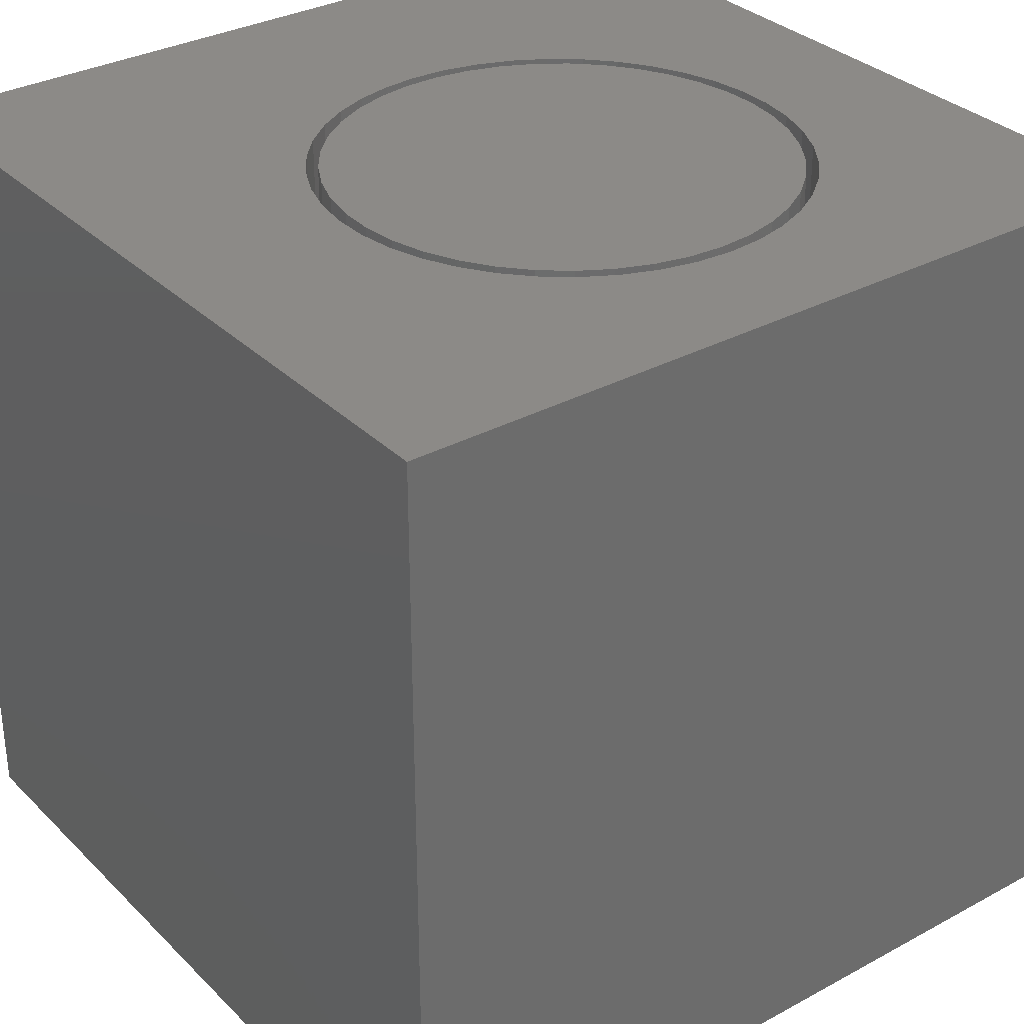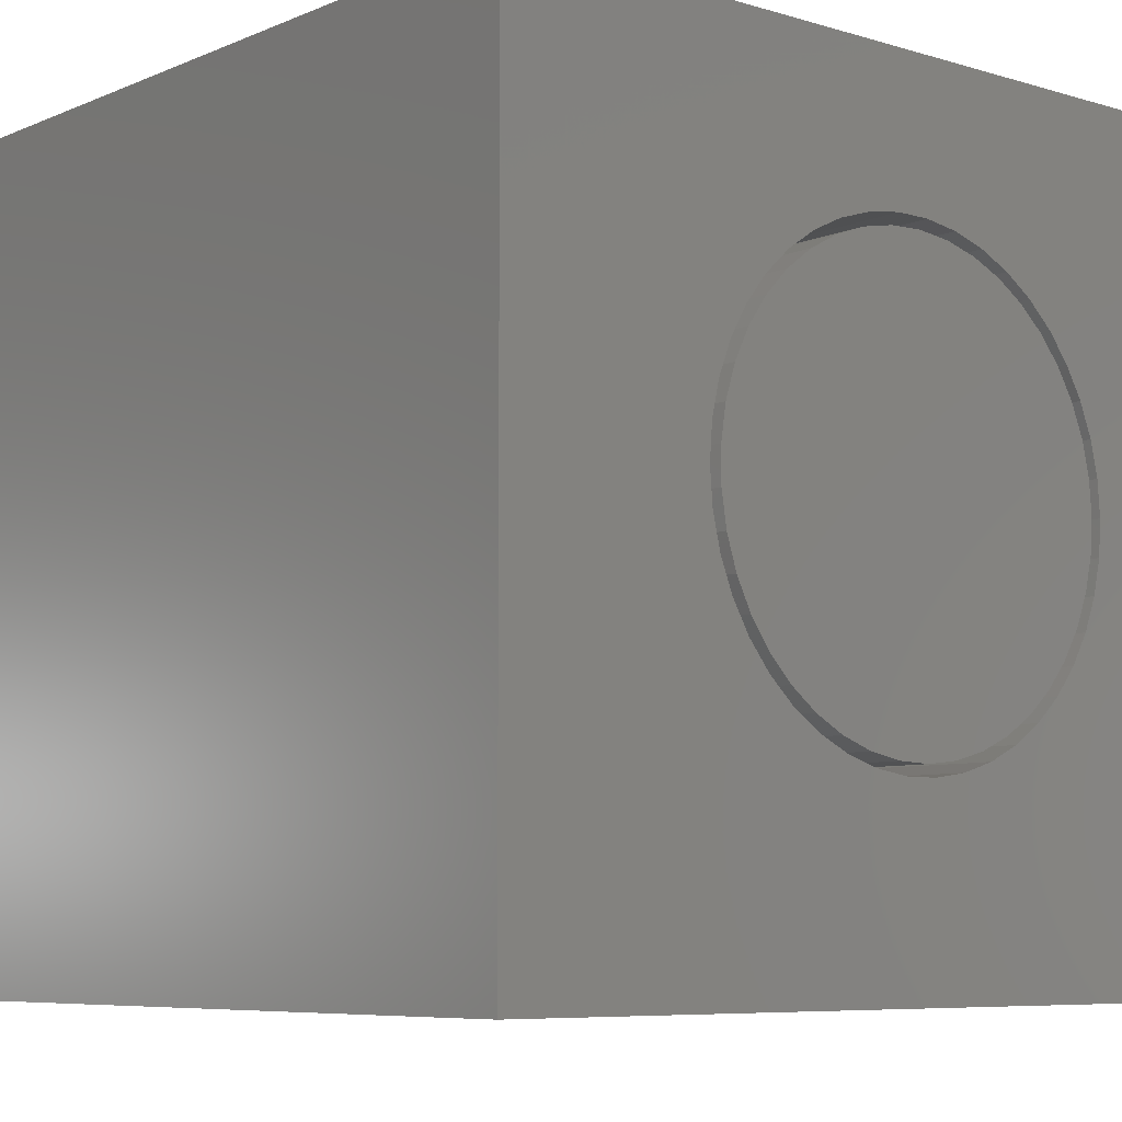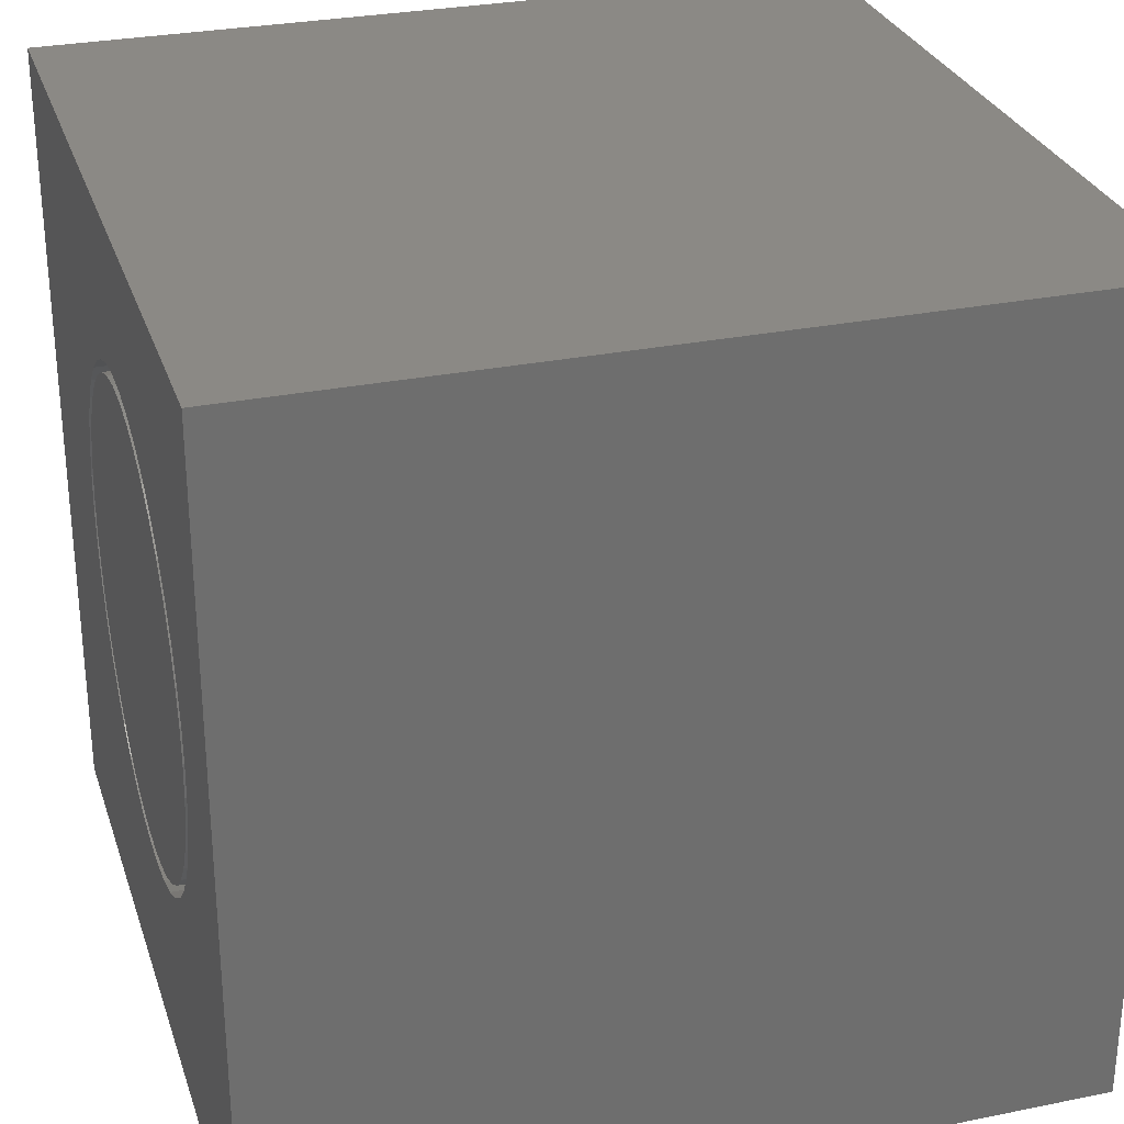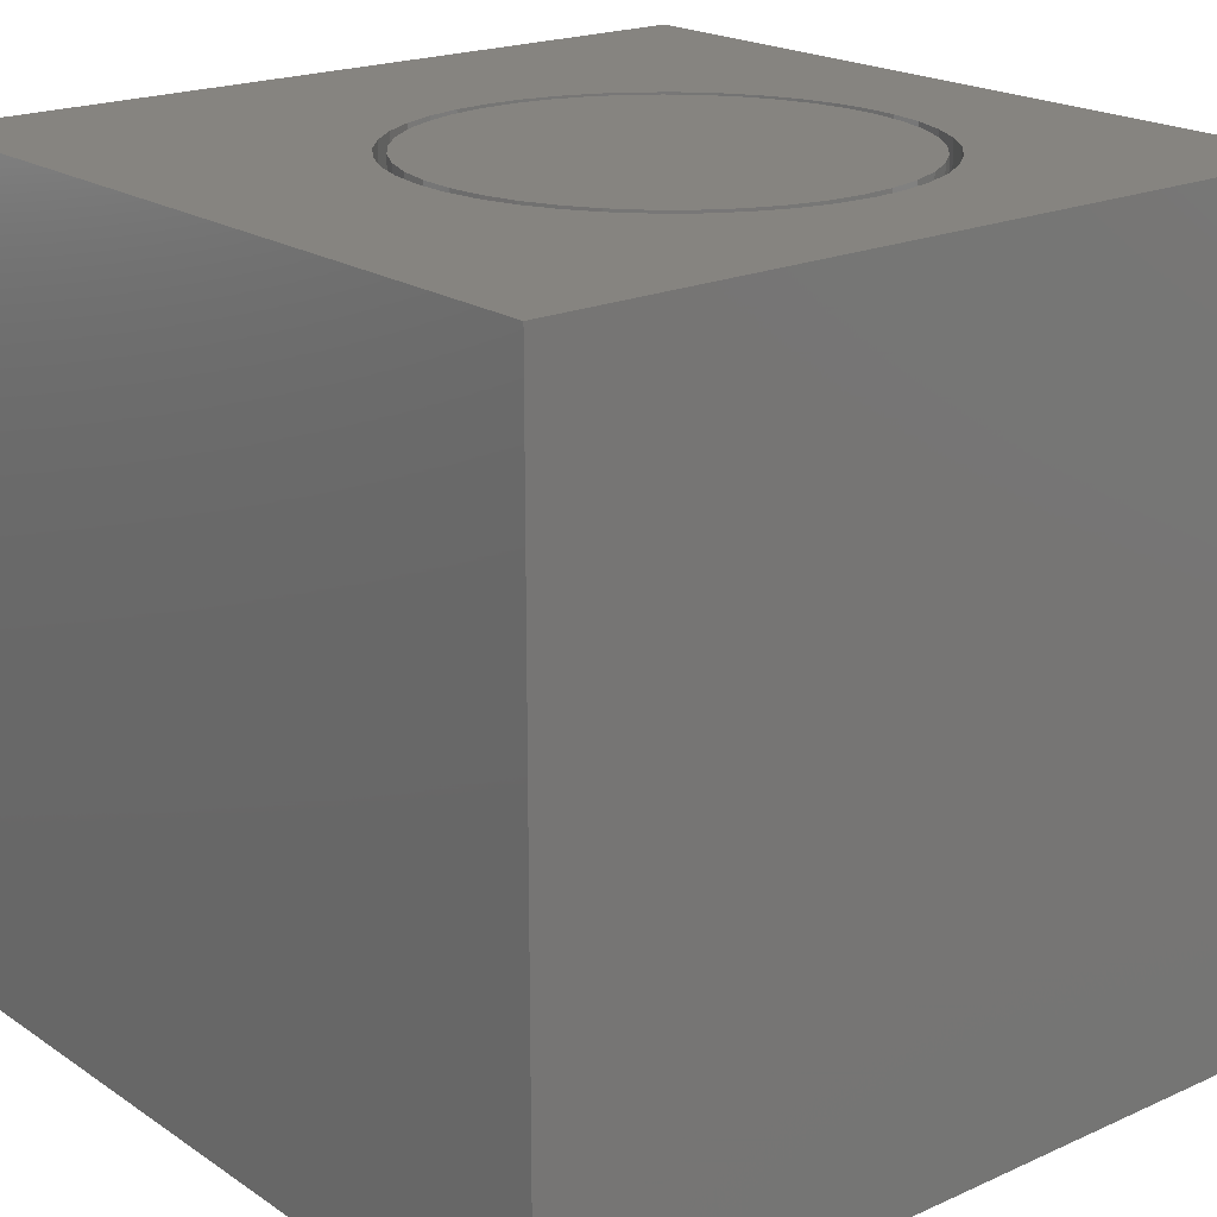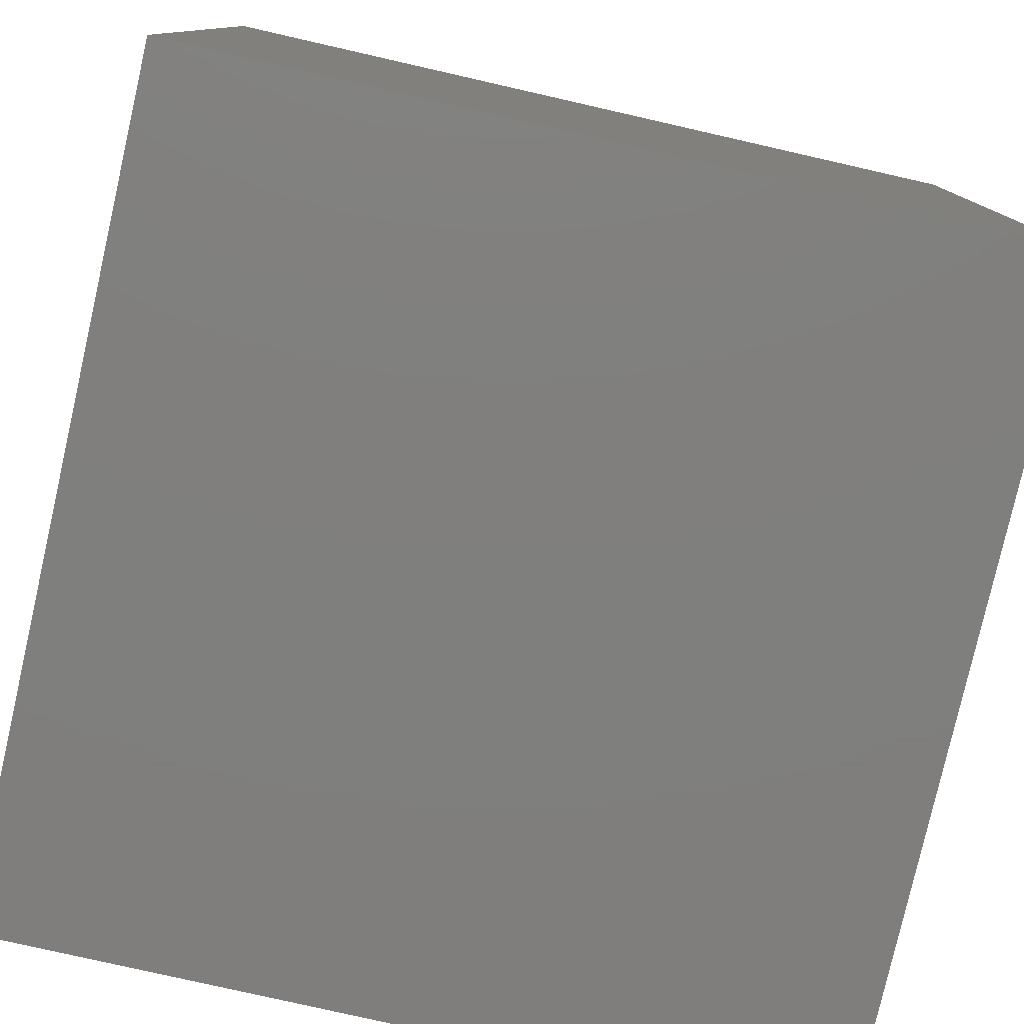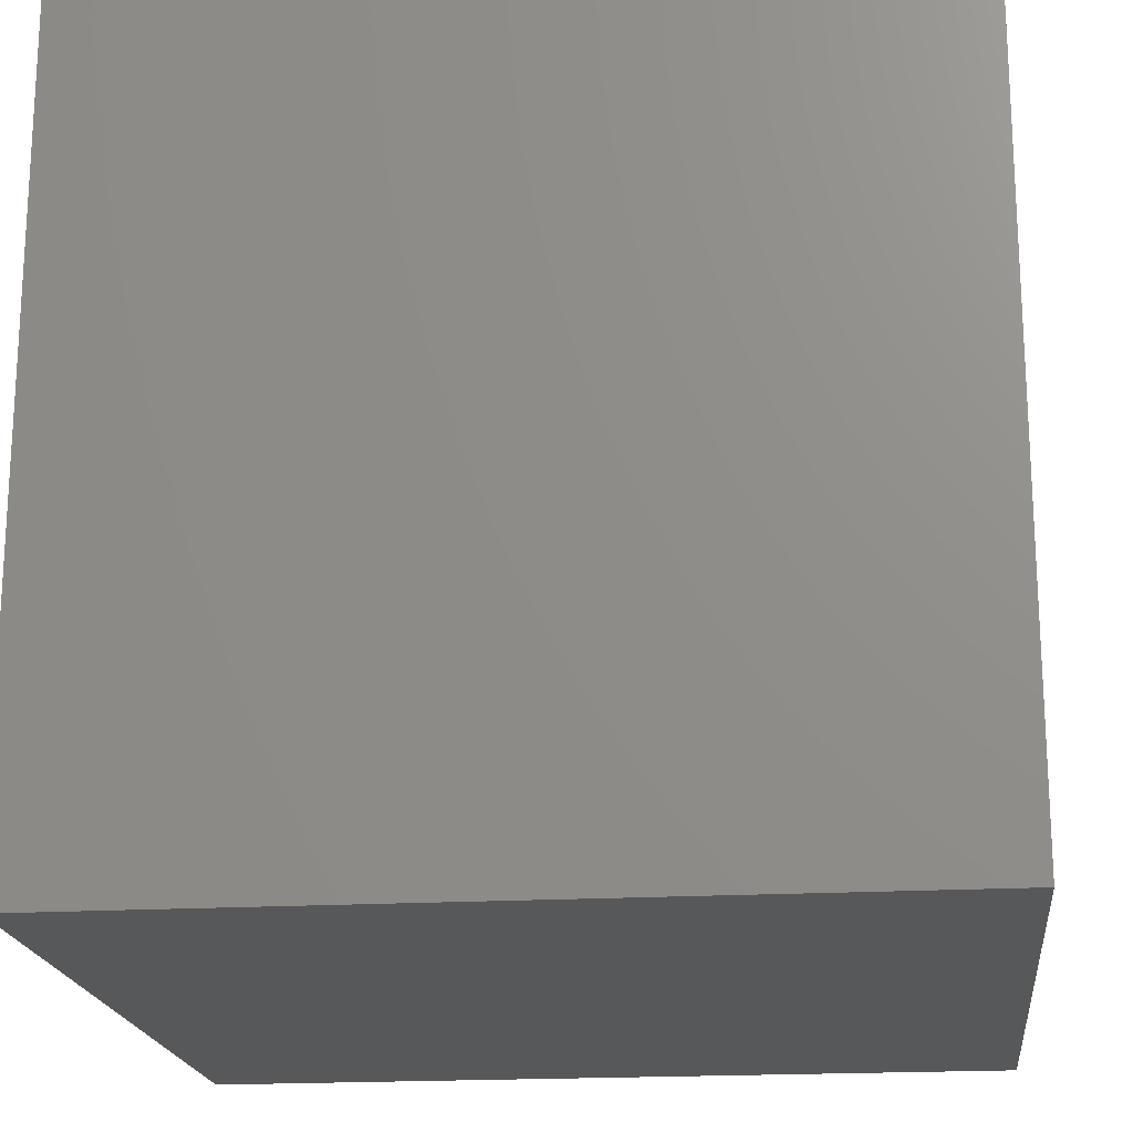
<metadata>
{"format":"stl","ext":"stl","renderer":"f3d","projection":"perspective","resolution":1024,"background":"white","views":[{"elev":32.4,"azim":53.0,"up":"+Z"},{"elev":-7.2,"azim":-40.4,"up":"+Y"},{"elev":29.0,"azim":73.2,"up":"+Y"},{"elev":20.0,"azim":50.5,"up":"+Z"},{"elev":-79.1,"azim":167.2,"up":"+Z"},{"elev":-19.2,"azim":6.3,"up":"+Z"}]}
</metadata>
<code>
# stl→obj: 174 verts, 344 faces
v 0 10 10
v 0 10 0
v 0 0 10
v 0 0 0
v 8.404 4.411 10
v 8.244 4.001 10
v 10 0 10
v 8.023 3.619 10
v 7.749 3.275 10
v 4.512 8.022 10
v 4.116 7.831 10
v 3.752 7.583 10
v 4.933 8.152 10
v 5.369 8.217 10
v 10 10 10
v 5.809 8.217 10
v 6.245 8.152 10
v 7.426 7.583 10
v 7.749 7.283 10
v 8.023 6.939 10
v 8.244 6.557 10
v 8.404 6.147 10
v 8.502 5.718 10
v 8.535 5.279 10
v 8.502 4.84 10
v 6.665 8.022 10
v 7.062 7.831 10
v 7.426 2.975 10
v 7.062 2.727 10
v 6.665 2.536 10
v 6.245 2.406 10
v 5.809 2.341 10
v 5.369 2.341 10
v 4.933 2.406 10
v 4.512 2.536 10
v 4.116 2.727 10
v 3.752 2.975 10
v 3.429 3.275 10
v 3.154 3.619 10
v 2.934 4.001 10
v 2.773 4.411 10
v 2.675 4.84 10
v 2.642 5.279 10
v 2.675 5.718 10
v 2.773 6.147 10
v 2.934 6.557 10
v 3.154 6.939 10
v 3.429 7.283 10
v 10 10 0
v 10 0 0
v 8.502 4.84 1.916
v 8.535 5.279 1.916
v 8.502 5.718 1.916
v 8.404 6.147 1.916
v 8.244 6.557 1.916
v 8.023 6.939 1.916
v 7.749 7.283 1.916
v 7.426 7.583 1.916
v 7.062 7.831 1.916
v 6.665 8.022 1.916
v 6.245 8.152 1.916
v 5.809 8.217 1.916
v 5.369 8.217 1.916
v 4.933 8.152 1.916
v 4.512 8.022 1.916
v 4.116 7.831 1.916
v 3.752 7.583 1.916
v 3.429 7.283 1.916
v 3.154 6.939 1.916
v 2.934 6.557 1.916
v 2.773 6.147 1.916
v 2.675 5.718 1.916
v 2.642 5.279 1.916
v 2.675 4.84 1.916
v 2.773 4.411 1.916
v 2.934 4.001 1.916
v 3.154 3.619 1.916
v 3.429 3.275 1.916
v 3.752 2.975 1.916
v 4.116 2.727 1.916
v 4.512 2.536 1.916
v 4.933 2.406 1.916
v 5.369 2.341 1.916
v 5.809 2.341 1.916
v 6.245 2.406 1.916
v 6.665 2.536 1.916
v 7.062 2.727 1.916
v 7.426 2.975 1.916
v 7.749 3.275 1.916
v 8.023 3.619 1.916
v 8.244 4.001 1.916
v 8.404 4.411 1.916
v 2.794 5.064 1.916
v 2.86 4.64 1.916
v 2.989 4.231 1.916
v 3.179 3.847 1.916
v 3.426 3.496 1.916
v 3.724 3.186 1.916
v 4.065 2.926 1.916
v 4.442 2.721 1.916
v 4.846 2.576 1.916
v 5.267 2.494 1.916
v 5.696 2.478 1.916
v 6.123 2.527 1.916
v 6.536 2.641 1.916
v 6.928 2.816 1.916
v 7.288 3.05 1.916
v 7.609 3.335 1.916
v 7.882 3.666 1.916
v 8.101 4.035 1.916
v 8.261 4.433 1.916
v 8.359 4.851 1.916
v 8.392 5.279 1.916
v 8.359 5.707 1.916
v 8.261 6.125 1.916
v 8.101 6.523 1.916
v 7.882 6.892 1.916
v 7.609 7.223 1.916
v 7.288 7.508 1.916
v 6.928 7.741 1.916
v 6.536 7.917 1.916
v 6.123 8.031 1.916
v 5.696 8.08 1.916
v 5.267 8.064 1.916
v 4.846 7.982 1.916
v 4.442 7.837 1.916
v 4.065 7.632 1.916
v 3.724 7.372 1.916
v 3.426 7.062 1.916
v 3.179 6.711 1.916
v 2.989 6.327 1.916
v 2.86 5.918 1.916
v 2.794 5.494 1.916
v 8.392 5.279 10
v 8.359 4.851 10
v 8.261 4.433 10
v 8.101 4.035 10
v 7.882 3.666 10
v 7.609 3.335 10
v 7.288 3.05 10
v 6.928 2.816 10
v 6.536 2.641 10
v 6.123 2.527 10
v 5.696 2.478 10
v 5.267 2.494 10
v 4.846 2.576 10
v 4.442 2.721 10
v 4.065 2.926 10
v 3.724 3.186 10
v 3.426 3.496 10
v 3.179 3.847 10
v 2.989 4.231 10
v 2.86 4.64 10
v 2.794 5.064 10
v 2.794 5.494 10
v 2.86 5.918 10
v 2.989 6.327 10
v 3.179 6.711 10
v 3.426 7.062 10
v 3.724 7.372 10
v 4.065 7.632 10
v 4.442 7.837 10
v 4.846 7.982 10
v 5.267 8.064 10
v 5.696 8.08 10
v 6.123 8.031 10
v 6.536 7.917 10
v 6.928 7.741 10
v 7.288 7.508 10
v 7.609 7.223 10
v 7.882 6.892 10
v 8.101 6.523 10
v 8.261 6.125 10
v 8.359 5.707 10
f 1 2 3
f 3 2 4
f 5 6 7
f 7 6 8
f 7 8 9
f 10 1 11
f 11 1 12
f 10 13 1
f 1 13 14
f 1 14 15
f 15 14 16
f 15 16 17
f 15 18 19
f 19 20 15
f 15 20 21
f 15 21 22
f 22 23 15
f 15 23 24
f 15 24 7
f 7 24 25
f 7 25 5
f 17 26 15
f 15 26 27
f 15 27 18
f 9 28 7
f 7 28 29
f 7 29 30
f 30 31 7
f 7 31 32
f 7 32 3
f 3 32 33
f 3 33 34
f 34 35 3
f 3 35 36
f 3 36 37
f 37 38 3
f 3 38 39
f 3 39 40
f 40 41 3
f 3 41 42
f 3 42 1
f 1 42 43
f 43 44 1
f 1 44 45
f 1 45 46
f 46 47 1
f 1 47 48
f 1 48 12
f 49 15 50
f 50 15 7
f 2 49 4
f 4 49 50
f 15 49 1
f 1 49 2
f 50 7 4
f 4 7 3
f 51 24 52
f 52 24 23
f 52 23 53
f 53 23 22
f 53 22 54
f 54 22 21
f 54 21 55
f 55 21 20
f 55 20 56
f 56 20 19
f 56 19 57
f 57 19 18
f 57 18 58
f 58 18 27
f 58 27 59
f 59 27 26
f 59 26 60
f 60 26 17
f 60 17 61
f 61 17 16
f 61 16 62
f 62 16 14
f 62 14 63
f 63 14 13
f 63 13 64
f 64 13 10
f 64 10 65
f 65 10 11
f 65 11 66
f 66 11 12
f 66 12 67
f 67 12 48
f 67 48 68
f 68 48 47
f 68 47 69
f 69 47 46
f 69 46 70
f 70 46 45
f 70 45 71
f 71 45 44
f 71 44 72
f 72 44 43
f 72 43 73
f 73 43 42
f 73 42 74
f 74 42 41
f 74 41 75
f 75 41 40
f 75 40 76
f 76 40 39
f 76 39 77
f 77 39 38
f 77 38 78
f 78 38 37
f 78 37 79
f 79 37 36
f 79 36 80
f 80 36 35
f 80 35 81
f 81 35 34
f 81 34 82
f 82 34 33
f 82 33 83
f 83 33 32
f 83 32 84
f 84 32 31
f 84 31 85
f 85 31 30
f 85 30 86
f 86 30 29
f 86 29 87
f 87 29 28
f 87 28 88
f 88 28 9
f 88 9 89
f 89 9 8
f 89 8 90
f 90 8 6
f 90 6 91
f 91 6 5
f 91 5 92
f 92 5 25
f 92 25 51
f 51 25 24
f 93 74 94
f 94 74 75
f 94 75 95
f 95 75 76
f 95 76 96
f 96 76 77
f 96 77 97
f 97 77 78
f 97 78 98
f 98 78 79
f 98 79 99
f 99 79 80
f 99 80 100
f 100 80 81
f 100 81 101
f 101 81 82
f 101 82 102
f 102 82 83
f 102 83 103
f 103 83 84
f 103 84 104
f 104 84 85
f 104 85 105
f 105 85 86
f 105 86 106
f 106 86 87
f 106 87 107
f 107 87 88
f 107 88 108
f 108 88 89
f 108 89 109
f 109 89 90
f 109 90 110
f 110 90 91
f 110 91 111
f 111 91 92
f 111 92 112
f 112 92 51
f 112 51 113
f 113 51 52
f 113 52 114
f 114 52 53
f 114 53 115
f 115 53 54
f 115 54 116
f 116 54 55
f 116 55 117
f 117 55 56
f 117 56 118
f 118 56 57
f 118 57 119
f 119 57 58
f 119 58 120
f 120 58 59
f 120 59 121
f 121 59 60
f 121 60 122
f 122 60 61
f 122 61 123
f 123 61 62
f 123 62 124
f 124 62 63
f 124 63 125
f 125 63 64
f 125 64 126
f 126 64 65
f 126 65 127
f 127 65 66
f 127 66 128
f 128 66 67
f 128 67 129
f 129 67 68
f 129 68 130
f 130 68 69
f 130 69 131
f 131 69 70
f 131 70 132
f 132 70 71
f 132 71 133
f 133 71 72
f 133 72 93
f 93 72 73
f 93 73 74
f 114 134 113
f 113 134 135
f 113 135 112
f 112 135 136
f 112 136 111
f 111 136 137
f 111 137 110
f 110 137 138
f 110 138 109
f 109 138 139
f 109 139 108
f 108 139 140
f 108 140 107
f 107 140 141
f 107 141 106
f 106 141 142
f 106 142 105
f 105 142 143
f 105 143 104
f 104 143 144
f 104 144 103
f 103 144 145
f 103 145 102
f 102 145 146
f 102 146 101
f 101 146 147
f 101 147 100
f 100 147 148
f 100 148 99
f 99 148 149
f 99 149 98
f 98 149 150
f 98 150 97
f 97 150 151
f 97 151 96
f 96 151 152
f 96 152 95
f 95 152 153
f 95 153 94
f 94 153 154
f 94 154 93
f 93 154 155
f 93 155 133
f 133 155 156
f 133 156 132
f 132 156 157
f 132 157 131
f 131 157 158
f 131 158 130
f 130 158 159
f 130 159 129
f 129 159 160
f 129 160 128
f 128 160 161
f 128 161 127
f 127 161 162
f 127 162 126
f 126 162 163
f 126 163 125
f 125 163 164
f 125 164 124
f 124 164 165
f 124 165 123
f 123 165 166
f 123 166 122
f 122 166 167
f 122 167 121
f 121 167 168
f 121 168 120
f 120 168 169
f 120 169 119
f 119 169 170
f 119 170 118
f 118 170 171
f 118 171 117
f 117 171 172
f 117 172 116
f 116 172 173
f 116 173 115
f 115 173 174
f 115 174 114
f 114 174 134
f 145 144 168
f 162 161 147
f 144 143 168
f 168 143 142
f 168 142 169
f 167 166 147
f 147 166 165
f 167 147 168
f 168 147 146
f 168 146 145
f 165 164 147
f 147 164 163
f 147 163 162
f 161 160 147
f 147 160 159
f 147 159 148
f 140 139 170
f 170 139 138
f 170 138 137
f 157 156 149
f 169 142 170
f 170 142 141
f 170 141 140
f 137 136 135
f 135 134 137
f 137 134 174
f 137 174 173
f 173 172 137
f 137 172 171
f 137 171 170
f 148 159 149
f 149 159 158
f 149 158 157
f 152 151 153
f 153 151 154
f 156 155 149
f 149 155 154
f 149 154 150
f 150 154 151

</code>
